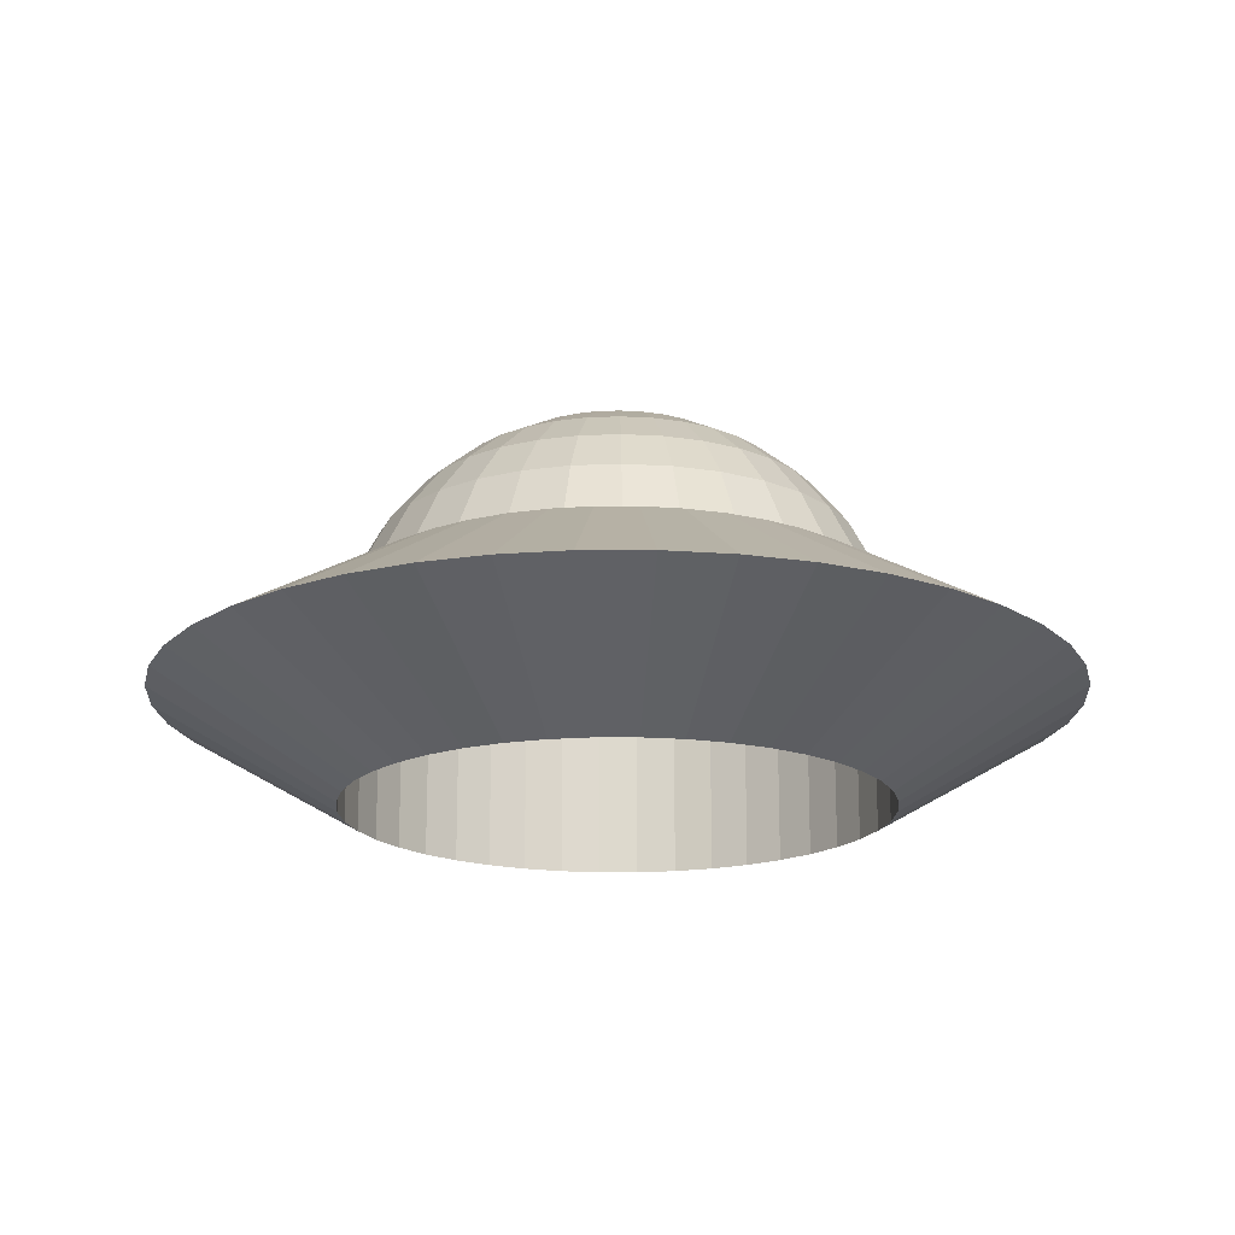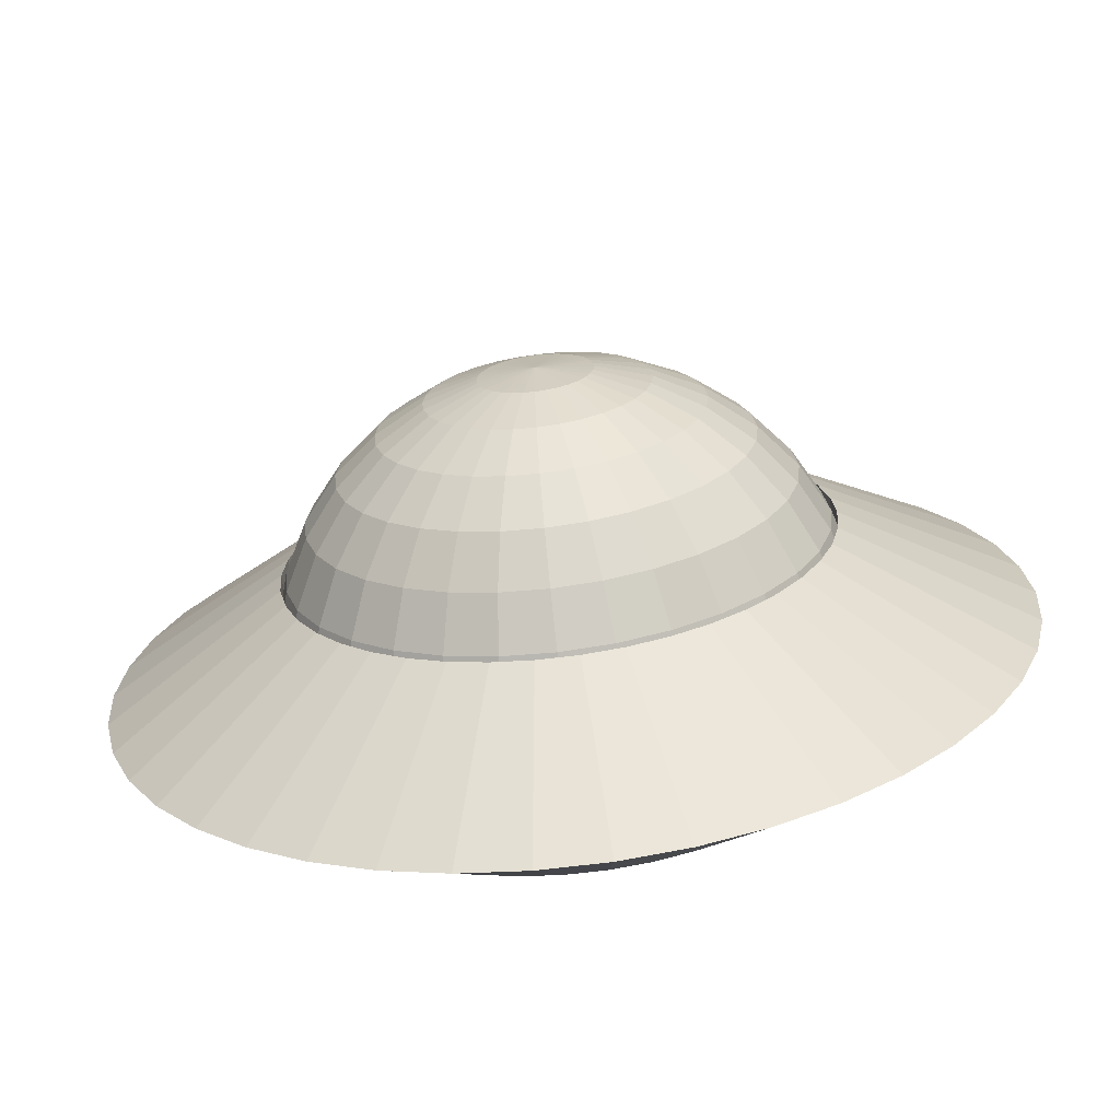
<metadata>
{"format":"obj","ext":"obj","renderer":"f3d","projection":"perspective","resolution":1024,"background":"white","views":[{"elev":-18.0,"azim":-68.4,"up":"+Y"},{"elev":-68.1,"azim":-173.0,"up":"+Z"}]}
</metadata>
<code>
o Torus.001
v 1.44 0 0
v 0.855 0.3377 0
v 0.855 -0.3377 0
v 1.424 0 -0.2146
v 0.8455 0.3377 -0.1274
v 0.8455 -0.3377 -0.1274
v 1.376 0 -0.4244
v 0.817 0.3377 -0.252
v 0.817 -0.3377 -0.252
v 1.297 0 -0.6248
v 0.7703 0.3377 -0.371
v 0.7703 -0.3377 -0.371
v 1.19 0 -0.8112
v 0.7064 0.3377 -0.4816
v 0.7064 -0.3377 -0.4816
v 1.056 0 -0.9794
v 0.6268 0.3377 -0.5815
v 0.6268 -0.3377 -0.5815
v 0.8978 0 -1.126
v 0.5331 0.3377 -0.6685
v 0.5331 -0.3377 -0.6685
v 0.72 0 -1.247
v 0.4275 0.3377 -0.7405
v 0.4275 -0.3377 -0.7405
v 0.5261 0 -1.34
v 0.3124 0.3377 -0.7959
v 0.3124 -0.3377 -0.7959
v 0.3204 0 -1.404
v 0.1903 0.3377 -0.8336
v 0.1903 -0.3377 -0.8336
v 0.1076 0 -1.436
v 0.06389 0.3377 -0.8526
v 0.06389 -0.3377 -0.8526
v -0.1076 0 -1.436
v -0.06389 0.3377 -0.8526
v -0.06389 -0.3377 -0.8526
v -0.3204 0 -1.404
v -0.1903 0.3377 -0.8336
v -0.1903 -0.3377 -0.8336
v -0.5261 0 -1.34
v -0.3124 0.3377 -0.7959
v -0.3124 -0.3377 -0.7959
v -0.72 0 -1.247
v -0.4275 0.3377 -0.7405
v -0.4275 -0.3377 -0.7405
v -0.8978 0 -1.126
v -0.5331 0.3377 -0.6685
v -0.5331 -0.3377 -0.6685
v -1.056 0 -0.9794
v -0.6268 0.3377 -0.5815
v -0.6268 -0.3377 -0.5815
v -1.19 0 -0.8112
v -0.7064 0.3377 -0.4816
v -0.7064 -0.3377 -0.4816
v -1.297 0 -0.6248
v -0.7703 0.3377 -0.371
v -0.7703 -0.3377 -0.371
v -1.376 0 -0.4244
v -0.817 0.3377 -0.252
v -0.817 -0.3377 -0.252
v -1.424 0 -0.2146
v -0.8455 0.3377 -0.1274
v -0.8455 -0.3377 -0.1274
v -1.44 0 -0
v -0.855 0.3377 -0
v -0.855 -0.3377 -0
v -1.424 0 0.2146
v -0.8455 0.3377 0.1274
v -0.8455 -0.3377 0.1274
v -1.376 0 0.4244
v -0.817 0.3377 0.252
v -0.817 -0.3377 0.252
v -1.297 0 0.6248
v -0.7703 0.3377 0.371
v -0.7703 -0.3377 0.371
v -1.19 0 0.8112
v -0.7064 0.3377 0.4816
v -0.7064 -0.3377 0.4816
v -1.056 0 0.9794
v -0.6268 0.3377 0.5815
v -0.6268 -0.3377 0.5815
v -0.8978 0 1.126
v -0.5331 0.3377 0.6685
v -0.5331 -0.3377 0.6685
v -0.72 0 1.247
v -0.4275 0.3377 0.7405
v -0.4275 -0.3377 0.7405
v -0.5261 0 1.34
v -0.3124 0.3377 0.7959
v -0.3124 -0.3377 0.7959
v -0.3204 0 1.404
v -0.1903 0.3377 0.8336
v -0.1903 -0.3377 0.8336
v -0.1076 0 1.436
v -0.06389 0.3377 0.8526
v -0.06389 -0.3377 0.8526
v 0.1076 0 1.436
v 0.06389 0.3377 0.8526
v 0.06389 -0.3377 0.8526
v 0.3204 0 1.404
v 0.1903 0.3377 0.8336
v 0.1903 -0.3377 0.8336
v 0.5261 0 1.34
v 0.3124 0.3377 0.7959
v 0.3124 -0.3377 0.7959
v 0.72 0 1.247
v 0.4275 0.3377 0.7405
v 0.4275 -0.3377 0.7405
v 0.8978 0 1.126
v 0.5331 0.3377 0.6685
v 0.5331 -0.3377 0.6685
v 1.056 0 0.9794
v 0.6268 0.3377 0.5815
v 0.6268 -0.3377 0.5815
v 1.19 0 0.8112
v 0.7064 0.3377 0.4816
v 0.7064 -0.3377 0.4816
v 1.297 0 0.6248
v 0.7703 0.3377 0.371
v 0.7703 -0.3377 0.371
v 1.376 0 0.4244
v 0.817 0.3377 0.252
v 0.817 -0.3377 0.252
v 1.424 0 0.2146
v 0.8455 0.3377 0.1274
v 0.8455 -0.3377 0.1274
f 4 2 1
f 5 3 2
f 6 1 3
f 7 5 4
f 8 6 5
f 9 4 6
f 7 11 8
f 11 9 8
f 12 7 9
f 13 11 10
f 14 12 11
f 12 13 10
f 13 17 14
f 17 15 14
f 18 13 15
f 19 17 16
f 20 18 17
f 21 16 18
f 22 20 19
f 23 21 20
f 24 19 21
f 22 26 23
f 26 24 23
f 27 22 24
f 28 26 25
f 29 27 26
f 27 28 25
f 28 32 29
f 32 30 29
f 30 31 28
f 31 35 32
f 35 33 32
f 33 34 31
f 34 38 35
f 38 36 35
f 39 34 36
f 40 38 37
f 41 39 38
f 39 40 37
f 40 44 41
f 44 42 41
f 45 40 42
f 46 44 43
f 47 45 44
f 48 43 45
f 49 47 46
f 50 48 47
f 51 46 48
f 52 50 49
f 53 51 50
f 51 52 49
f 52 56 53
f 56 54 53
f 57 52 54
f 58 56 55
f 59 57 56
f 57 58 55
f 61 59 58
f 62 60 59
f 63 58 60
f 64 62 61
f 65 63 62
f 66 61 63
f 67 65 64
f 68 66 65
f 69 64 66
f 70 68 67
f 71 69 68
f 72 67 69
f 73 71 70
f 74 72 71
f 72 73 70
f 76 74 73
f 77 75 74
f 75 76 73
f 76 80 77
f 80 78 77
f 81 76 78
f 79 83 80
f 83 81 80
f 84 79 81
f 85 83 82
f 86 84 83
f 87 82 84
f 85 89 86
f 89 87 86
f 90 85 87
f 91 89 88
f 92 90 89
f 93 88 90
f 91 95 92
f 95 93 92
f 96 91 93
f 97 95 94
f 98 96 95
f 99 94 96
f 100 98 97
f 101 99 98
f 102 97 99
f 100 104 101
f 104 102 101
f 102 103 100
f 103 107 104
f 107 105 104
f 108 103 105
f 109 107 106
f 110 108 107
f 108 109 106
f 112 110 109
f 113 111 110
f 114 109 111
f 112 116 113
f 116 114 113
f 117 112 114
f 118 116 115
f 119 117 116
f 117 118 115
f 121 119 118
f 122 120 119
f 123 118 120
f 124 122 121
f 125 123 122
f 126 121 123
f 1 125 124
f 2 126 125
f 3 124 126
f 4 5 2
f 5 6 3
f 6 4 1
f 7 8 5
f 8 9 6
f 9 7 4
f 7 10 11
f 11 12 9
f 12 10 7
f 13 14 11
f 14 15 12
f 12 15 13
f 13 16 17
f 17 18 15
f 18 16 13
f 19 20 17
f 20 21 18
f 21 19 16
f 22 23 20
f 23 24 21
f 24 22 19
f 22 25 26
f 26 27 24
f 27 25 22
f 28 29 26
f 29 30 27
f 27 30 28
f 28 31 32
f 32 33 30
f 30 33 31
f 31 34 35
f 35 36 33
f 33 36 34
f 34 37 38
f 38 39 36
f 39 37 34
f 40 41 38
f 41 42 39
f 39 42 40
f 40 43 44
f 44 45 42
f 45 43 40
f 46 47 44
f 47 48 45
f 48 46 43
f 49 50 47
f 50 51 48
f 51 49 46
f 52 53 50
f 53 54 51
f 51 54 52
f 52 55 56
f 56 57 54
f 57 55 52
f 58 59 56
f 59 60 57
f 57 60 58
f 61 62 59
f 62 63 60
f 63 61 58
f 64 65 62
f 65 66 63
f 66 64 61
f 67 68 65
f 68 69 66
f 69 67 64
f 70 71 68
f 71 72 69
f 72 70 67
f 73 74 71
f 74 75 72
f 72 75 73
f 76 77 74
f 77 78 75
f 75 78 76
f 76 79 80
f 80 81 78
f 81 79 76
f 79 82 83
f 83 84 81
f 84 82 79
f 85 86 83
f 86 87 84
f 87 85 82
f 85 88 89
f 89 90 87
f 90 88 85
f 91 92 89
f 92 93 90
f 93 91 88
f 91 94 95
f 95 96 93
f 96 94 91
f 97 98 95
f 98 99 96
f 99 97 94
f 100 101 98
f 101 102 99
f 102 100 97
f 100 103 104
f 104 105 102
f 102 105 103
f 103 106 107
f 107 108 105
f 108 106 103
f 109 110 107
f 110 111 108
f 108 111 109
f 112 113 110
f 113 114 111
f 114 112 109
f 112 115 116
f 116 117 114
f 117 115 112
f 118 119 116
f 119 120 117
f 117 120 118
f 121 122 119
f 122 123 120
f 123 121 118
f 124 125 122
f 125 126 123
f 126 124 121
f 1 2 125
f 2 3 126
f 3 1 124
o Sphere
v 0 0.8895 -0.1769
v 0 0.8379 -0.3471
v 0 0.7541 -0.5038
v 0 0.6413 -0.6413
v 0 0.5038 -0.7541
v 0 0.3471 -0.8379
v 0 0.1769 -0.8895
v 0.03452 0.8895 -0.1735
v 0.06771 0.8379 -0.3404
v 0.09829 0.7541 -0.4942
v 0.1251 0.6413 -0.6289
v 0.1471 0.5038 -0.7396
v 0.1635 0.3471 -0.8218
v 0.1735 0.1769 -0.8724
v 0.1769 -0 -0.8895
v 0.06771 0.8895 -0.1635
v 0.1328 0.8379 -0.3206
v 0.1928 0.7541 -0.4655
v 0.2454 0.6413 -0.5925
v 0.2886 0.5038 -0.6967
v 0.3206 0.3471 -0.7741
v 0.3404 0.1769 -0.8218
v 0.3471 -0 -0.8379
v 0.09829 0.8895 -0.1471
v 0.1928 0.8379 -0.2886
v 0.2799 0.7541 -0.4189
v 0.3563 0.6413 -0.5332
v 0.4189 0.5038 -0.627
v 0.4655 0.3471 -0.6967
v 0.4942 0.1769 -0.7396
v 0.5038 -0 -0.7541
v 0.1251 0.8895 -0.1251
v 0.2454 0.8379 -0.2454
v 0.3563 0.7541 -0.3563
v 0.4534 0.6413 -0.4534
v 0.5332 0.5038 -0.5332
v 0.5925 0.3471 -0.5925
v 0.6289 0.1769 -0.6289
v 0.6413 -0 -0.6413
v 0.1471 0.8895 -0.09829
v 0.2886 0.8379 -0.1928
v 0.4189 0.7541 -0.2799
v 0.5332 0.6413 -0.3563
v 0.627 0.5038 -0.4189
v 0.6967 0.3471 -0.4655
v 0.7396 0.1769 -0.4942
v 0.7541 -0 -0.5038
v 0.1635 0.8895 -0.06771
v 0.3206 0.8379 -0.1328
v 0.4655 0.7541 -0.1928
v 0.5925 0.6413 -0.2454
v 0.6967 0.5038 -0.2886
v 0.7741 0.3471 -0.3206
v 0.8218 0.1769 -0.3404
v 0.8379 -0 -0.3471
v 0.1735 0.8895 -0.03452
v 0.3404 0.8379 -0.06771
v 0.4942 0.7541 -0.09829
v 0.6289 0.6413 -0.1251
v 0.7396 0.5038 -0.1471
v 0.8218 0.3471 -0.1635
v 0.8724 0.1769 -0.1735
v 0.8895 -0 -0.1769
v 0.1769 0.8895 0
v 0.3471 0.8379 0
v 0.5038 0.7541 0
v 0.6413 0.6413 0
v 0.7541 0.5038 0
v 0.8379 0.3471 0
v 0.8895 0.1769 0
v 0.9069 -0 0
v 0.1735 0.8895 0.03452
v 0.3404 0.8379 0.06771
v 0.4942 0.7541 0.09829
v 0.6289 0.6413 0.1251
v 0.7396 0.5038 0.1471
v 0.8218 0.3471 0.1635
v 0.8724 0.1769 0.1735
v 0.8895 -0 0.1769
v 0.1635 0.8895 0.06771
v 0.3206 0.8379 0.1328
v 0.4655 0.7541 0.1928
v 0.5925 0.6413 0.2454
v 0.6967 0.5038 0.2886
v 0.7741 0.3471 0.3206
v 0.8218 0.1769 0.3404
v 0.8379 -0 0.3471
v 0.1471 0.8895 0.09829
v 0.2886 0.8379 0.1928
v 0.4189 0.7541 0.2799
v 0.5332 0.6413 0.3563
v 0.627 0.5038 0.4189
v 0.6967 0.3471 0.4655
v 0.7396 0.1769 0.4942
v 0.7541 -0 0.5038
v 0.1251 0.8895 0.1251
v 0.2454 0.8379 0.2454
v 0.3563 0.7541 0.3563
v 0.4534 0.6413 0.4534
v 0.5332 0.5038 0.5332
v 0.5925 0.3471 0.5925
v 0.6289 0.1769 0.6289
v 0.6413 -0 0.6413
v 0.09829 0.8895 0.1471
v 0.1928 0.8379 0.2886
v 0.2799 0.7541 0.4189
v 0.3563 0.6413 0.5332
v 0.4189 0.5038 0.627
v 0.4655 0.3471 0.6967
v 0.4942 0.1769 0.7396
v 0.5038 -0 0.7541
v 0.06771 0.8895 0.1635
v 0.1328 0.8379 0.3206
v 0.1928 0.7541 0.4655
v 0.2454 0.6413 0.5925
v 0.2886 0.5038 0.6967
v 0.3206 0.3471 0.7741
v 0.3404 0.1769 0.8218
v 0.3471 -0 0.8379
v 0.03452 0.8895 0.1735
v 0.06771 0.8379 0.3404
v 0.09829 0.7541 0.4942
v 0.1251 0.6413 0.6289
v 0.1471 0.5038 0.7396
v 0.1635 0.3471 0.8218
v 0.1735 0.1769 0.8724
v 0.1769 -0 0.8895
v 0 0.8895 0.1769
v -0 0.8379 0.3471
v -0 0.7541 0.5038
v 0 0.6413 0.6413
v -0 0.5038 0.7541
v 0 0.3471 0.8379
v -0 0.1769 0.8895
v -0 -0 0.9069
v -0.03452 0.8895 0.1735
v -0.06771 0.8379 0.3404
v -0.09829 0.7541 0.4942
v -0.1251 0.6413 0.6289
v -0.1471 0.5038 0.7396
v -0.1635 0.3471 0.8218
v -0.1735 0.1769 0.8724
v -0.1769 -0 0.8895
v -0.06771 0.8895 0.1635
v -0.1328 0.8379 0.3206
v -0.1928 0.7541 0.4655
v -0.2454 0.6413 0.5925
v -0.2886 0.5038 0.6967
v -0.3206 0.3471 0.7741
v -0.3404 0.1769 0.8218
v -0.3471 -0 0.8379
v -0.09829 0.8895 0.1471
v -0.1928 0.8379 0.2886
v -0.2799 0.7541 0.4189
v -0.3563 0.6413 0.5332
v -0.4189 0.5038 0.627
v -0.4655 0.3471 0.6967
v -0.4942 0.1769 0.7396
v -0.5038 -0 0.7541
v -0.1251 0.8895 0.1251
v -0.2454 0.8379 0.2454
v -0.3563 0.7541 0.3563
v -0.4534 0.6413 0.4534
v -0.5332 0.5038 0.5332
v -0.5925 0.3471 0.5925
v -0.6289 0.1769 0.6289
v -0.6413 -0 0.6413
v -0.1471 0.8895 0.09829
v -0.2886 0.8379 0.1928
v -0.4189 0.7541 0.2799
v -0.5332 0.6413 0.3563
v -0.627 0.5038 0.4189
v -0.6967 0.3471 0.4655
v -0.7396 0.1769 0.4942
v -0.7541 -0 0.5038
v -0 0.9069 0
v -0.1635 0.8895 0.06771
v -0.3206 0.8379 0.1328
v -0.4655 0.7541 0.1928
v -0.5925 0.6413 0.2454
v -0.6967 0.5038 0.2886
v -0.7741 0.3471 0.3206
v -0.8218 0.1769 0.3404
v -0.8379 -0 0.3471
v -0.1735 0.8895 0.03452
v -0.3404 0.8379 0.06771
v -0.4942 0.7541 0.09829
v -0.6289 0.6413 0.1251
v -0.7396 0.5038 0.1471
v -0.8218 0.3471 0.1635
v -0.8724 0.1769 0.1735
v -0.8895 -0 0.1769
v -0.1769 0.8895 0
v -0.3471 0.8379 0
v -0.5038 0.7541 -0
v -0.6413 0.6413 0
v -0.7541 0.5038 0
v -0.8379 0.3471 0
v -0.8895 0.1769 -0
v -0.9069 -0 -0
v -0.1735 0.8895 -0.03452
v -0.3404 0.8379 -0.06771
v -0.4942 0.7541 -0.09829
v -0.6289 0.6413 -0.1251
v -0.7396 0.5038 -0.1471
v -0.8218 0.3471 -0.1635
v -0.8724 0.1769 -0.1735
v -0.8895 -0 -0.1769
v -0.1635 0.8895 -0.06771
v -0.3206 0.8379 -0.1328
v -0.4655 0.7541 -0.1928
v -0.5925 0.6413 -0.2454
v -0.6967 0.5038 -0.2886
v -0.7741 0.3471 -0.3206
v -0.8218 0.1769 -0.3404
v -0.8379 -0 -0.3471
v -0.1471 0.8895 -0.09829
v -0.2886 0.8379 -0.1928
v -0.4189 0.7541 -0.2799
v -0.5332 0.6413 -0.3563
v -0.627 0.5038 -0.4189
v -0.6967 0.3471 -0.4655
v -0.7396 0.1769 -0.4942
v -0.7541 -0 -0.5038
v -0.1251 0.8895 -0.1251
v -0.2454 0.8379 -0.2454
v -0.3563 0.7541 -0.3563
v -0.4534 0.6413 -0.4534
v -0.5332 0.5038 -0.5332
v -0.5925 0.3471 -0.5925
v -0.6289 0.1769 -0.6289
v -0.6413 -0 -0.6413
v -0.09829 0.8895 -0.1471
v -0.1928 0.8379 -0.2886
v -0.2799 0.7541 -0.4189
v -0.3563 0.6413 -0.5332
v -0.4189 0.5038 -0.627
v -0.4655 0.3471 -0.6967
v -0.4942 0.1769 -0.7396
v -0.5038 -0 -0.7541
v -0.06771 0.8895 -0.1635
v -0.1328 0.8379 -0.3206
v -0.1928 0.7541 -0.4655
v -0.2454 0.6413 -0.5925
v -0.2886 0.5038 -0.6967
v -0.3206 0.3471 -0.7741
v -0.3404 0.1769 -0.8218
v -0.3471 -0 -0.8379
v -0.03452 0.8895 -0.1735
v -0.06771 0.8379 -0.3404
v -0.09829 0.7541 -0.4942
v -0.1251 0.6413 -0.6289
v -0.1471 0.5038 -0.7396
v -0.1635 0.3471 -0.8218
v -0.1735 0.1769 -0.8724
v -0.1769 -0 -0.8895
v 0 -0 -0.9069
f 132 140 133
f 383 140 141
f 127 302 134
f 127 135 128
f 128 136 129
f 129 137 130
f 130 138 131
f 131 139 132
f 138 145 146
f 138 147 139
f 140 147 148
f 141 148 149
f 134 302 142
f 134 143 135
f 135 144 136
f 136 145 137
f 142 151 143
f 143 152 144
f 144 153 145
f 145 154 146
f 146 155 147
f 147 156 148
f 148 157 149
f 142 302 150
f 154 163 155
f 155 164 156
f 157 164 165
f 150 302 158
f 150 159 151
f 152 159 160
f 152 161 153
f 153 162 154
f 159 168 160
f 160 169 161
f 162 169 170
f 162 171 163
f 163 172 164
f 165 172 173
f 158 302 166
f 159 166 167
f 172 179 180
f 173 180 181
f 166 302 174
f 166 175 167
f 167 176 168
f 168 177 169
f 169 178 170
f 170 179 171
f 175 184 176
f 176 185 177
f 178 185 186
f 178 187 179
f 180 187 188
f 181 188 189
f 174 302 182
f 174 183 175
f 188 195 196
f 189 196 197
f 182 302 190
f 183 190 191
f 183 192 184
f 184 193 185
f 186 193 194
f 186 195 187
f 192 201 193
f 194 201 202
f 194 203 195
f 196 203 204
f 197 204 205
f 190 302 198
f 191 198 199
f 192 199 200
f 205 212 213
f 198 302 206
f 198 207 199
f 200 207 208
f 200 209 201
f 201 210 202
f 202 211 203
f 204 211 212
f 208 217 209
f 209 218 210
f 210 219 211
f 212 219 220
f 213 220 221
f 206 302 214
f 207 214 215
f 207 216 208
f 221 228 229
f 214 302 222
f 214 223 215
f 215 224 216
f 216 225 217
f 218 225 226
f 218 227 219
f 219 228 220
f 226 233 234
f 226 235 227
f 228 235 236
f 229 236 237
f 222 302 230
f 223 230 231
f 223 232 224
f 224 233 225
f 230 239 231
f 231 240 232
f 232 241 233
f 234 241 242
f 234 243 235
f 236 243 244
f 237 244 245
f 230 302 238
f 242 251 243
f 244 251 252
f 245 252 253
f 238 302 246
f 238 247 239
f 240 247 248
f 240 249 241
f 242 249 250
f 246 255 247
f 248 255 256
f 248 257 249
f 250 257 258
f 250 259 251
f 252 259 260
f 253 260 261
f 246 302 254
f 258 267 259
f 260 267 268
f 261 268 269
f 254 302 262
f 254 263 255
f 255 264 256
f 256 265 257
f 258 265 266
f 263 272 264
f 264 273 265
f 266 273 274
f 266 275 267
f 268 275 276
f 269 276 277
f 262 302 270
f 262 271 263
f 276 283 284
f 277 284 285
f 270 302 278
f 270 279 271
f 271 280 272
f 272 281 273
f 274 281 282
f 275 282 283
f 279 288 280
f 280 289 281
f 281 290 282
f 283 290 291
f 284 291 292
f 285 292 293
f 278 302 286
f 278 287 279
f 292 299 300
f 293 300 301
f 286 302 294
f 287 294 295
f 288 295 296
f 288 297 289
f 289 298 290
f 291 298 299
f 296 306 297
f 297 307 298
f 299 307 308
f 300 308 309
f 301 309 310
f 294 302 303
f 294 304 295
f 295 305 296
f 310 317 318
f 303 302 311
f 303 312 304
f 304 313 305
f 305 314 306
f 306 315 307
f 308 315 316
f 309 316 317
f 315 322 323
f 316 323 324
f 317 324 325
f 318 325 326
f 311 302 319
f 311 320 312
f 312 321 313
f 313 322 314
f 319 302 327
f 319 328 320
f 320 329 321
f 321 330 322
f 322 331 323
f 324 331 332
f 325 332 333
f 326 333 334
f 330 339 331
f 332 339 340
f 333 340 341
f 334 341 342
f 327 302 335
f 327 336 328
f 328 337 329
f 329 338 330
f 335 344 336
f 336 345 337
f 337 346 338
f 339 346 347
f 340 347 348
f 341 348 349
f 342 349 350
f 335 302 343
f 348 355 356
f 349 356 357
f 350 357 358
f 343 302 351
f 343 352 344
f 344 353 345
f 345 354 346
f 346 355 347
f 351 360 352
f 353 360 361
f 353 362 354
f 354 363 355
f 356 363 364
f 357 364 365
f 358 365 366
f 351 302 359
f 364 371 372
f 365 372 373
f 366 373 374
f 359 302 367
f 359 368 360
f 360 369 361
f 361 370 362
f 363 370 371
f 368 377 369
f 369 378 370
f 370 379 371
f 372 379 380
f 373 380 381
f 374 381 382
f 367 302 375
f 367 376 368
f 381 132 133
f 382 133 383
f 375 302 127
f 376 127 128
f 377 128 129
f 378 129 130
f 379 130 131
f 380 131 132
f 132 139 140
f 383 133 140
f 127 134 135
f 128 135 136
f 129 136 137
f 130 137 138
f 131 138 139
f 138 137 145
f 138 146 147
f 140 139 147
f 141 140 148
f 134 142 143
f 135 143 144
f 136 144 145
f 142 150 151
f 143 151 152
f 144 152 153
f 145 153 154
f 146 154 155
f 147 155 156
f 148 156 157
f 154 162 163
f 155 163 164
f 157 156 164
f 150 158 159
f 152 151 159
f 152 160 161
f 153 161 162
f 159 167 168
f 160 168 169
f 162 161 169
f 162 170 171
f 163 171 172
f 165 164 172
f 159 158 166
f 172 171 179
f 173 172 180
f 166 174 175
f 167 175 176
f 168 176 177
f 169 177 178
f 170 178 179
f 175 183 184
f 176 184 185
f 178 177 185
f 178 186 187
f 180 179 187
f 181 180 188
f 174 182 183
f 188 187 195
f 189 188 196
f 183 182 190
f 183 191 192
f 184 192 193
f 186 185 193
f 186 194 195
f 192 200 201
f 194 193 201
f 194 202 203
f 196 195 203
f 197 196 204
f 191 190 198
f 192 191 199
f 205 204 212
f 198 206 207
f 200 199 207
f 200 208 209
f 201 209 210
f 202 210 211
f 204 203 211
f 208 216 217
f 209 217 218
f 210 218 219
f 212 211 219
f 213 212 220
f 207 206 214
f 207 215 216
f 221 220 228
f 214 222 223
f 215 223 224
f 216 224 225
f 218 217 225
f 218 226 227
f 219 227 228
f 226 225 233
f 226 234 235
f 228 227 235
f 229 228 236
f 223 222 230
f 223 231 232
f 224 232 233
f 230 238 239
f 231 239 240
f 232 240 241
f 234 233 241
f 234 242 243
f 236 235 243
f 237 236 244
f 242 250 251
f 244 243 251
f 245 244 252
f 238 246 247
f 240 239 247
f 240 248 249
f 242 241 249
f 246 254 255
f 248 247 255
f 248 256 257
f 250 249 257
f 250 258 259
f 252 251 259
f 253 252 260
f 258 266 267
f 260 259 267
f 261 260 268
f 254 262 263
f 255 263 264
f 256 264 265
f 258 257 265
f 263 271 272
f 264 272 273
f 266 265 273
f 266 274 275
f 268 267 275
f 269 268 276
f 262 270 271
f 276 275 283
f 277 276 284
f 270 278 279
f 271 279 280
f 272 280 281
f 274 273 281
f 275 274 282
f 279 287 288
f 280 288 289
f 281 289 290
f 283 282 290
f 284 283 291
f 285 284 292
f 278 286 287
f 292 291 299
f 293 292 300
f 287 286 294
f 288 287 295
f 288 296 297
f 289 297 298
f 291 290 298
f 296 305 306
f 297 306 307
f 299 298 307
f 300 299 308
f 301 300 309
f 294 303 304
f 295 304 305
f 310 309 317
f 303 311 312
f 304 312 313
f 305 313 314
f 306 314 315
f 308 307 315
f 309 308 316
f 315 314 322
f 316 315 323
f 317 316 324
f 318 317 325
f 311 319 320
f 312 320 321
f 313 321 322
f 319 327 328
f 320 328 329
f 321 329 330
f 322 330 331
f 324 323 331
f 325 324 332
f 326 325 333
f 330 338 339
f 332 331 339
f 333 332 340
f 334 333 341
f 327 335 336
f 328 336 337
f 329 337 338
f 335 343 344
f 336 344 345
f 337 345 346
f 339 338 346
f 340 339 347
f 341 340 348
f 342 341 349
f 348 347 355
f 349 348 356
f 350 349 357
f 343 351 352
f 344 352 353
f 345 353 354
f 346 354 355
f 351 359 360
f 353 352 360
f 353 361 362
f 354 362 363
f 356 355 363
f 357 356 364
f 358 357 365
f 364 363 371
f 365 364 372
f 366 365 373
f 359 367 368
f 360 368 369
f 361 369 370
f 363 362 370
f 368 376 377
f 369 377 378
f 370 378 379
f 372 371 379
f 373 372 380
f 374 373 381
f 367 375 376
f 381 380 132
f 382 381 133
f 376 375 127
f 377 376 128
f 378 377 129
f 379 378 130
f 380 379 131

</code>
